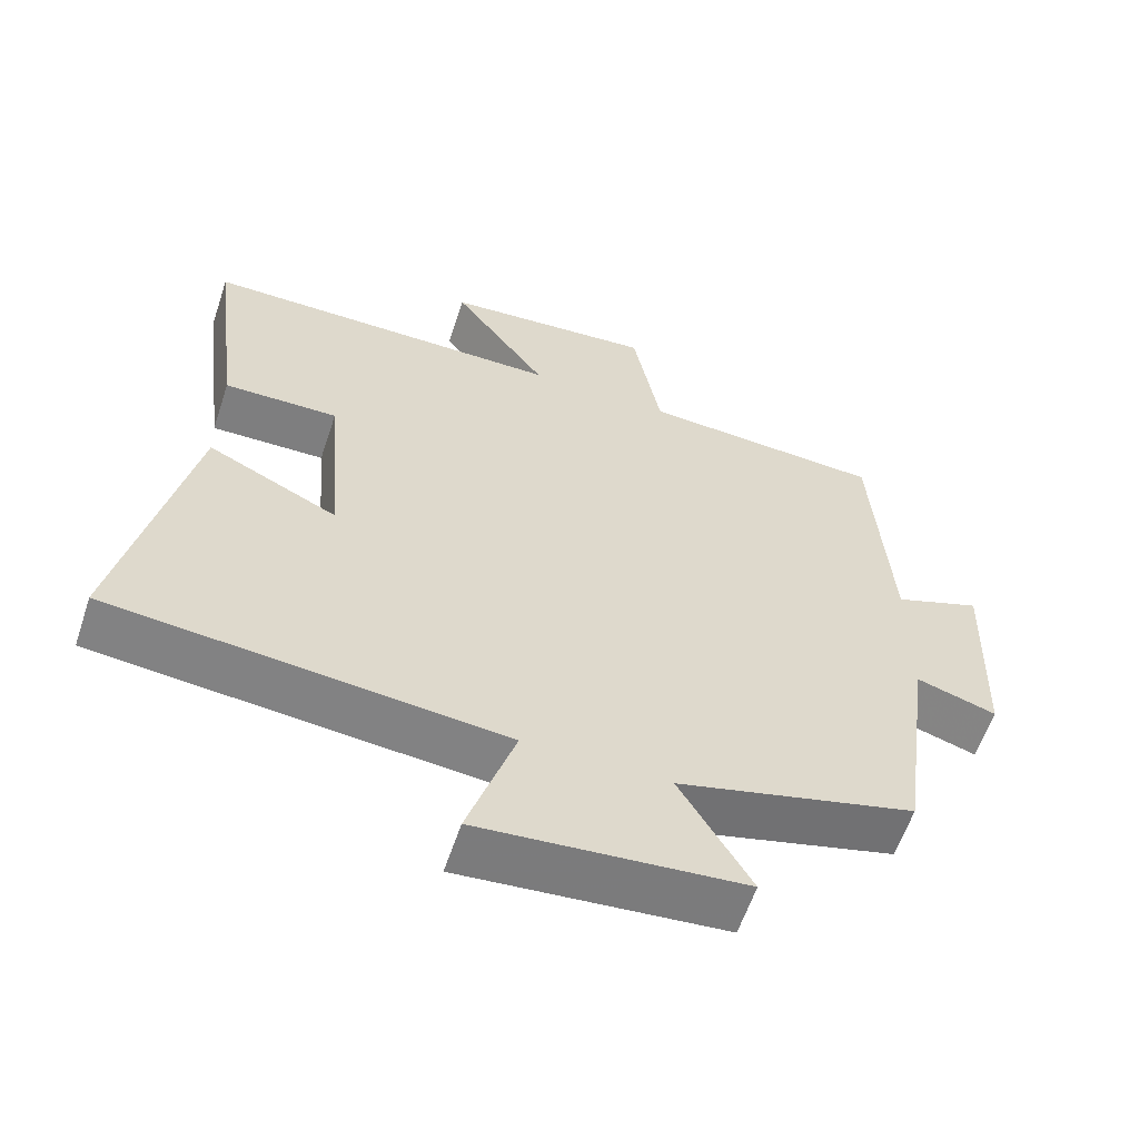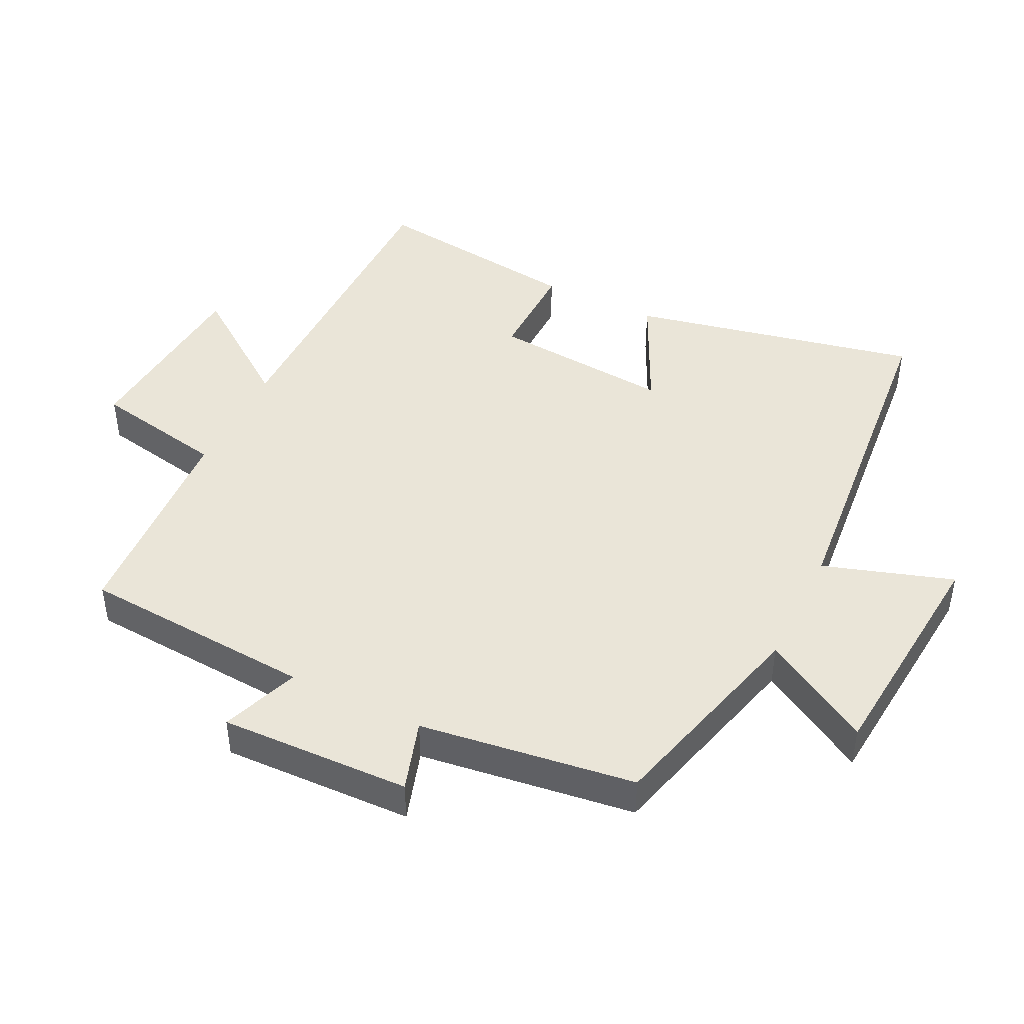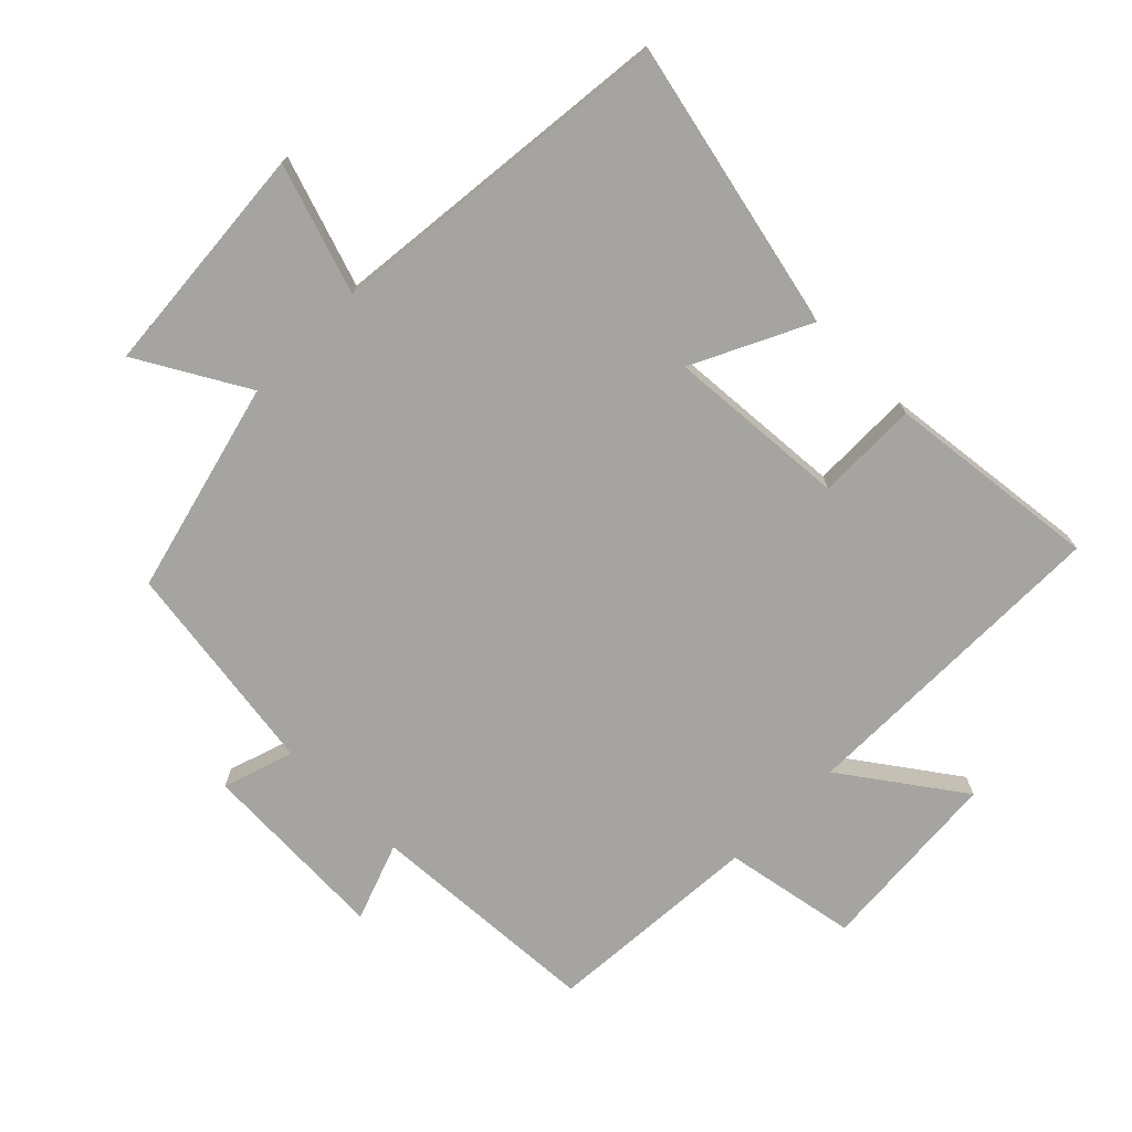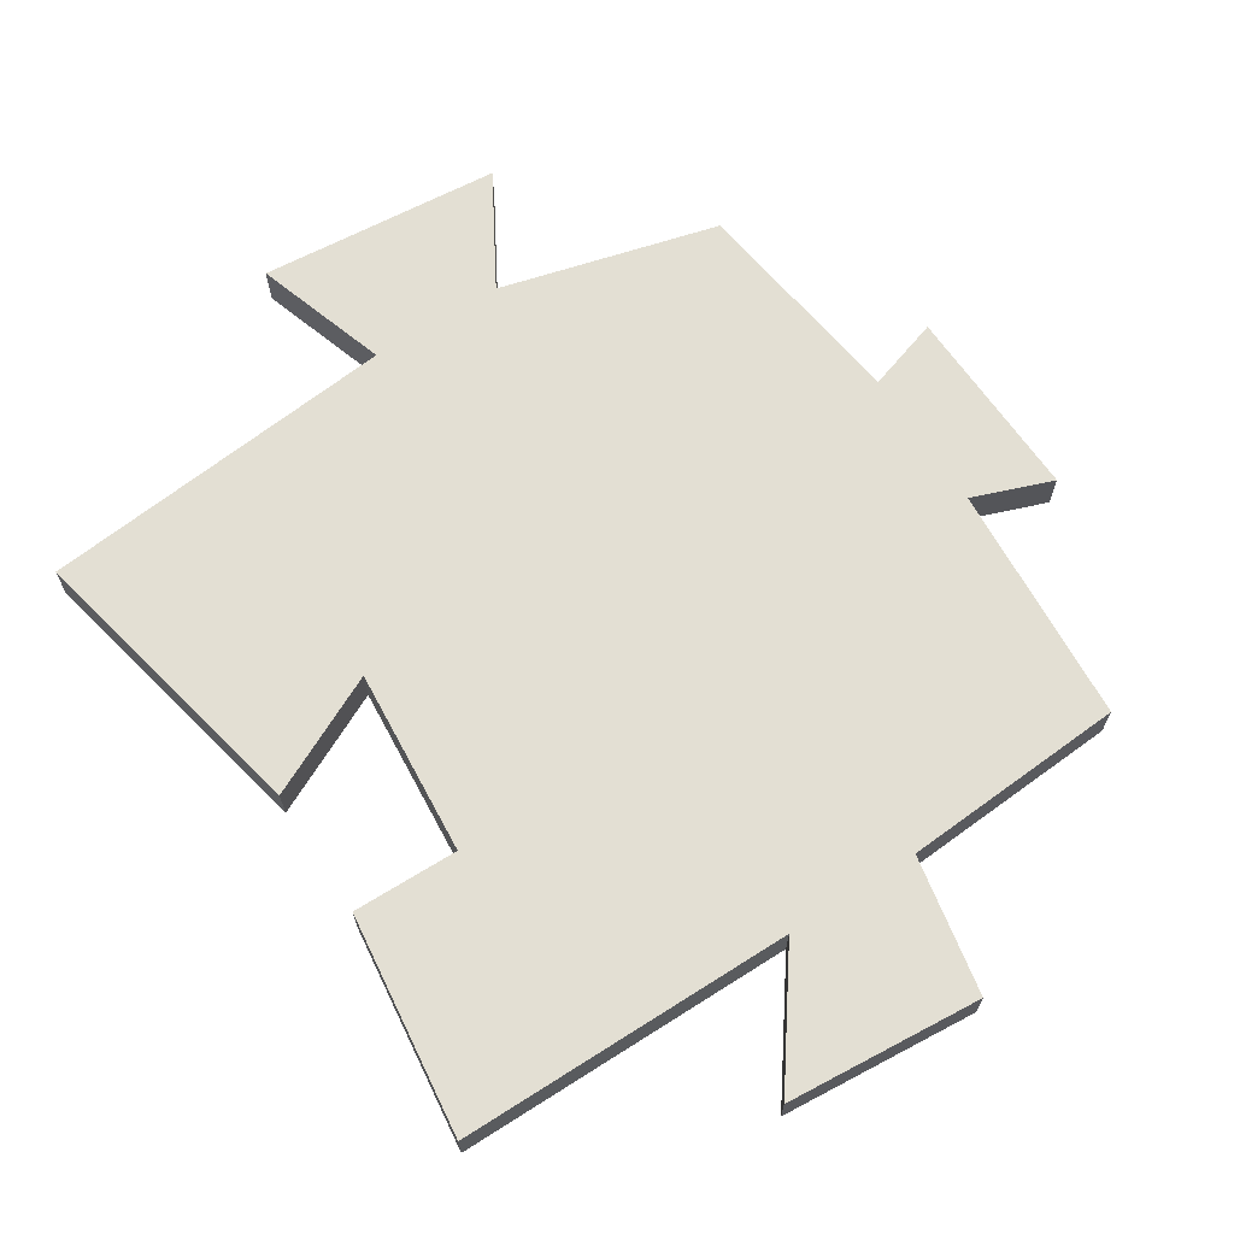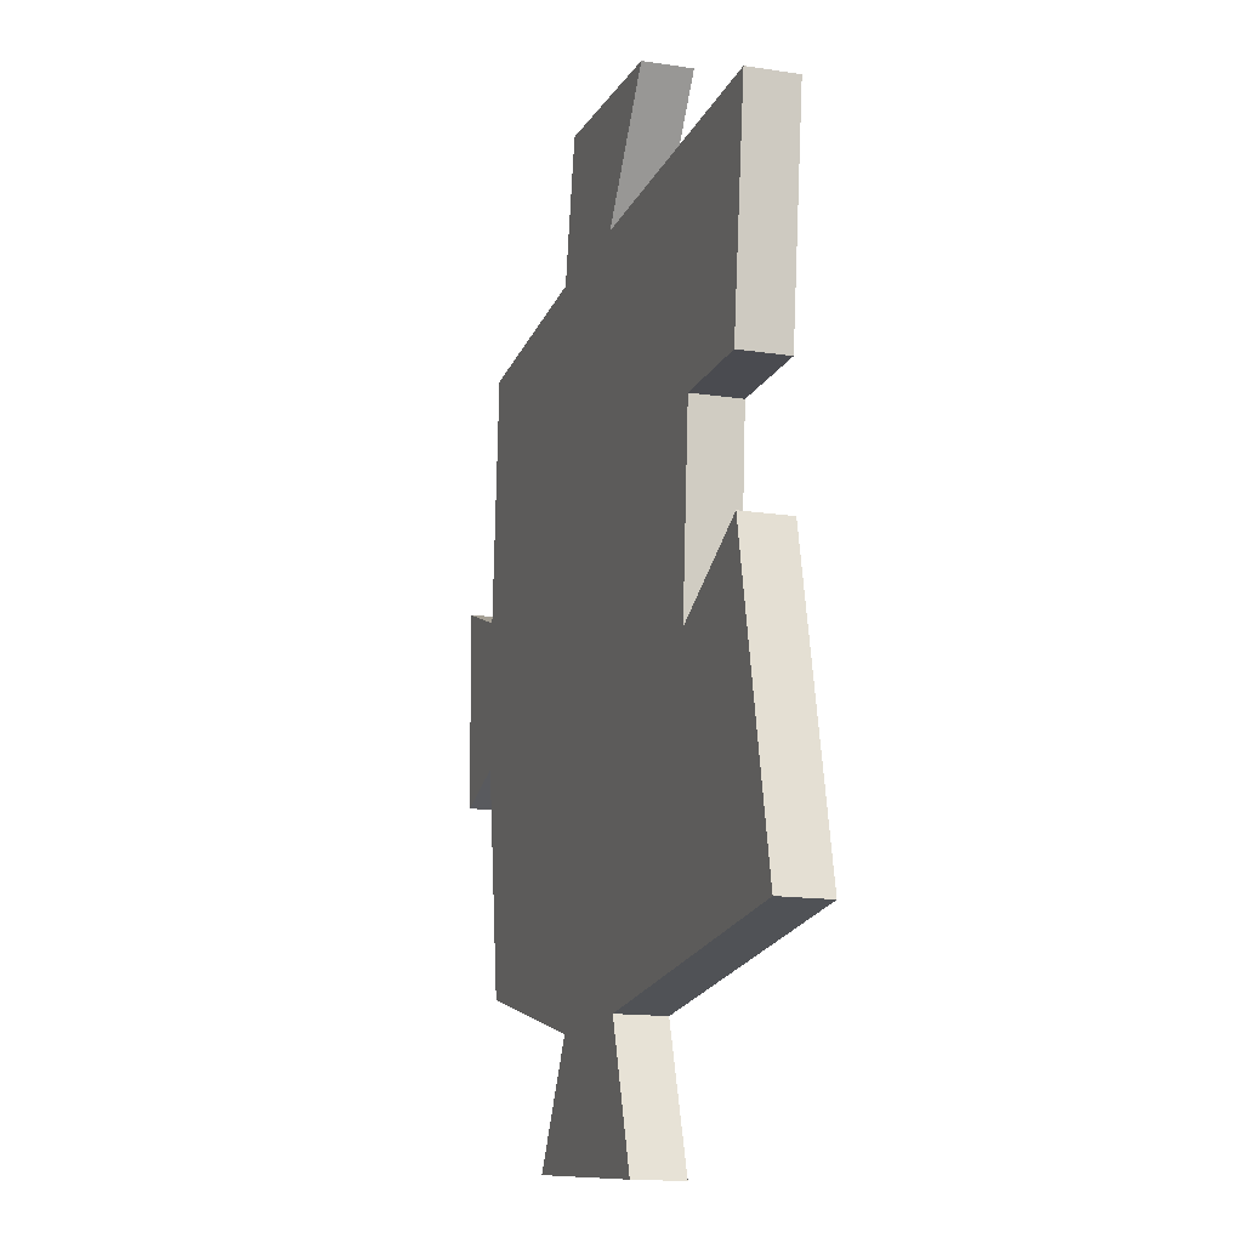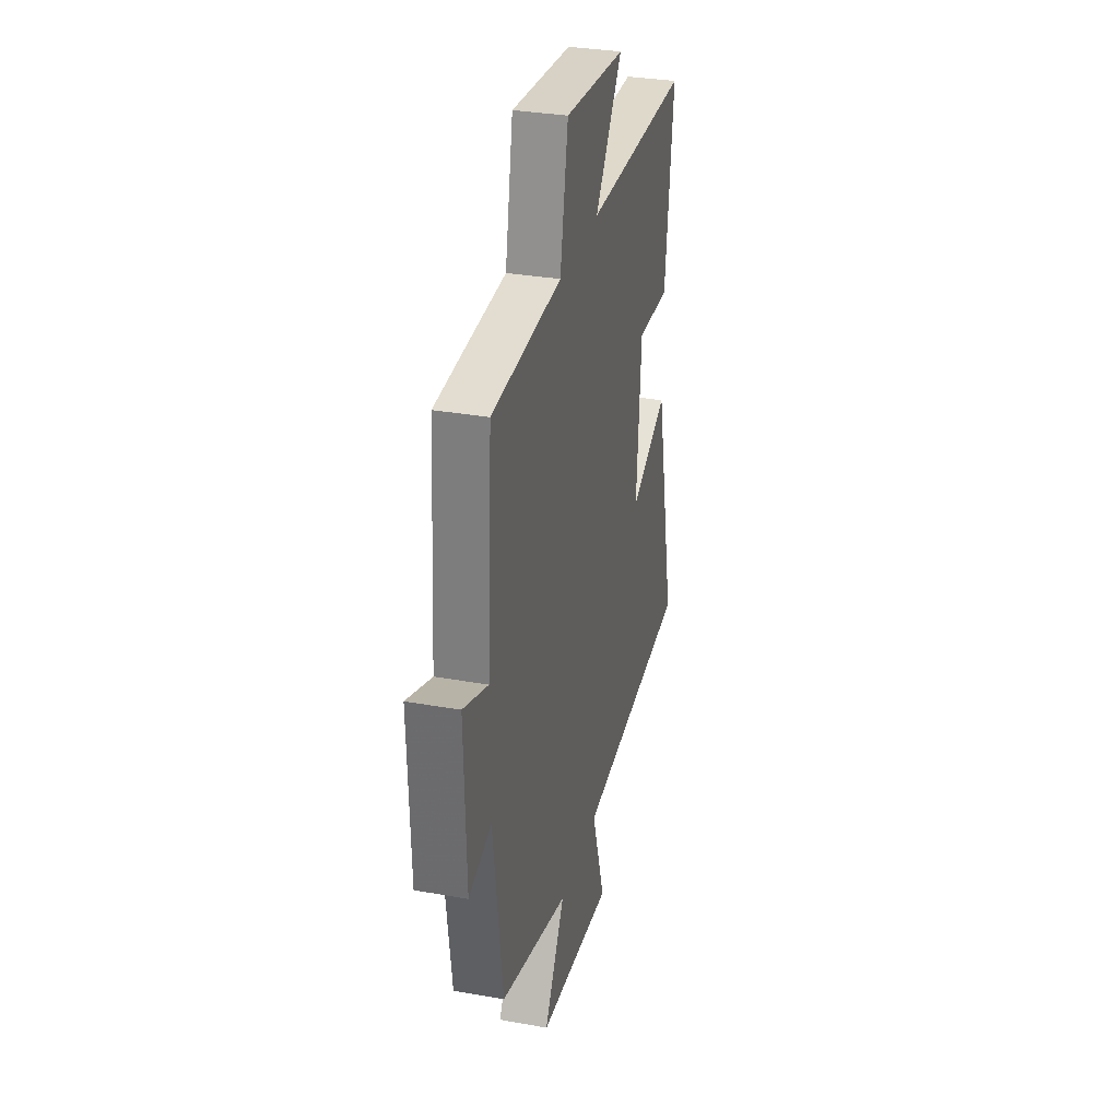
<metadata>
{"format":"obj","ext":"obj","renderer":"f3d","projection":"perspective","resolution":1024,"background":"white","views":[{"elev":-59.8,"azim":-18.4,"up":"+Z"},{"elev":44.9,"azim":116.2,"up":"+Y"},{"elev":-73.4,"azim":-135.2,"up":"+Y"},{"elev":66.9,"azim":-32.8,"up":"+Y"},{"elev":-15.5,"azim":-107.9,"up":"+Z"},{"elev":32.0,"azim":104.1,"up":"+Z"}]}
</metadata>
<code>
v 0.455 0.07 -0.415
v 0.133 0.07 -0.5
v 0.229 0.07 -0.665
v -0.127 0.07 -0.697
v -0.063 0.07 -0.5
v -0.594 0.07 -0.449
v -0.5 0.07 -0.011
v -0.323 0.07 -0.096
v -0.345 0.07 0.178
v -0.5 0.07 0.175
v -0.54 0.07 0.498
v -0.049 0.07 0.5
v -0.177 0.07 0.677
v 0.109 0.07 0.701
v 0.147 0.07 0.5
v 0.476 0.07 0.48
v 0.5 0.07 0.125
v 0.618 0.07 0.169
v 0.608 0.07 -0.121
v 0.5 0.07 -0.087
v 0.455 0 -0.415
v 0.133 0 -0.5
v 0.229 0 -0.665
v -0.127 0 -0.697
v -0.063 0 -0.5
v -0.594 0 -0.449
v -0.5 0 -0.011
v -0.323 0 -0.096
v -0.345 0 0.178
v -0.5 0 0.175
v -0.54 0 0.498
v -0.049 0 0.5
v -0.177 0 0.677
v 0.109 0 0.701
v 0.147 0 0.5
v 0.476 0 0.48
v 0.5 0 0.125
v 0.618 0 0.169
v 0.608 0 -0.121
v 0.5 0 -0.087
f 17 18 19 20
f 15 16 17 20
f 15 20 1 2
f 12 13 14 15
f 12 15 2
f 9 10 11 12
f 8 9 12 2
f 5 6 7 8
f 5 8 2 3
f 3 4 5
f 40 39 38 37
f 40 37 36 35
f 22 21 40 35
f 35 34 33 32
f 22 35 32
f 32 31 30 29
f 22 32 29 28
f 28 27 26 25
f 23 22 28 25
f 25 24 23
f 1 21 22 2
f 2 22 23 3
f 3 23 24 4
f 4 24 25 5
f 5 25 26 6
f 6 26 27 7
f 7 27 28 8
f 8 28 29 9
f 9 29 30 10
f 10 30 31 11
f 11 31 32 12
f 12 32 33 13
f 13 33 34 14
f 14 34 35 15
f 15 35 36 16
f 16 36 37 17
f 17 37 38 18
f 18 38 39 19
f 19 39 40 20
f 20 40 21 1

</code>
